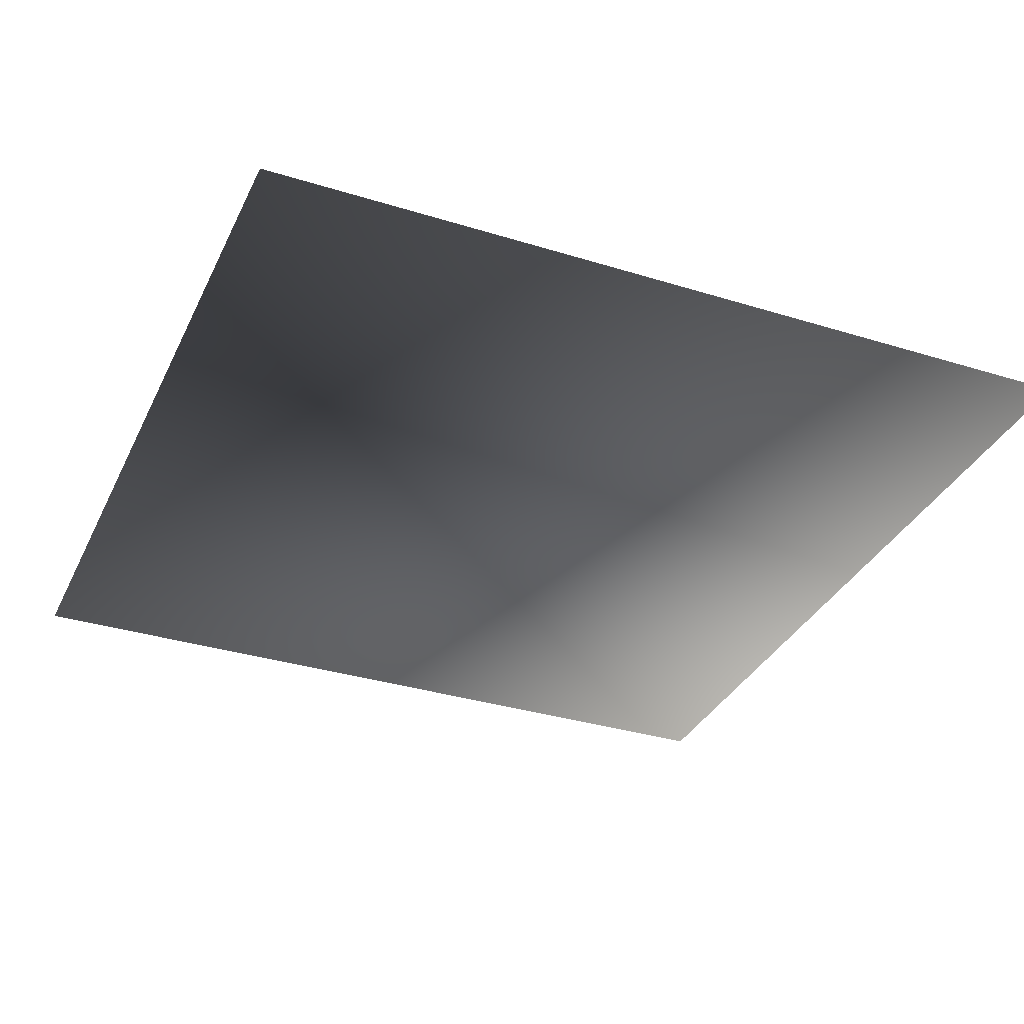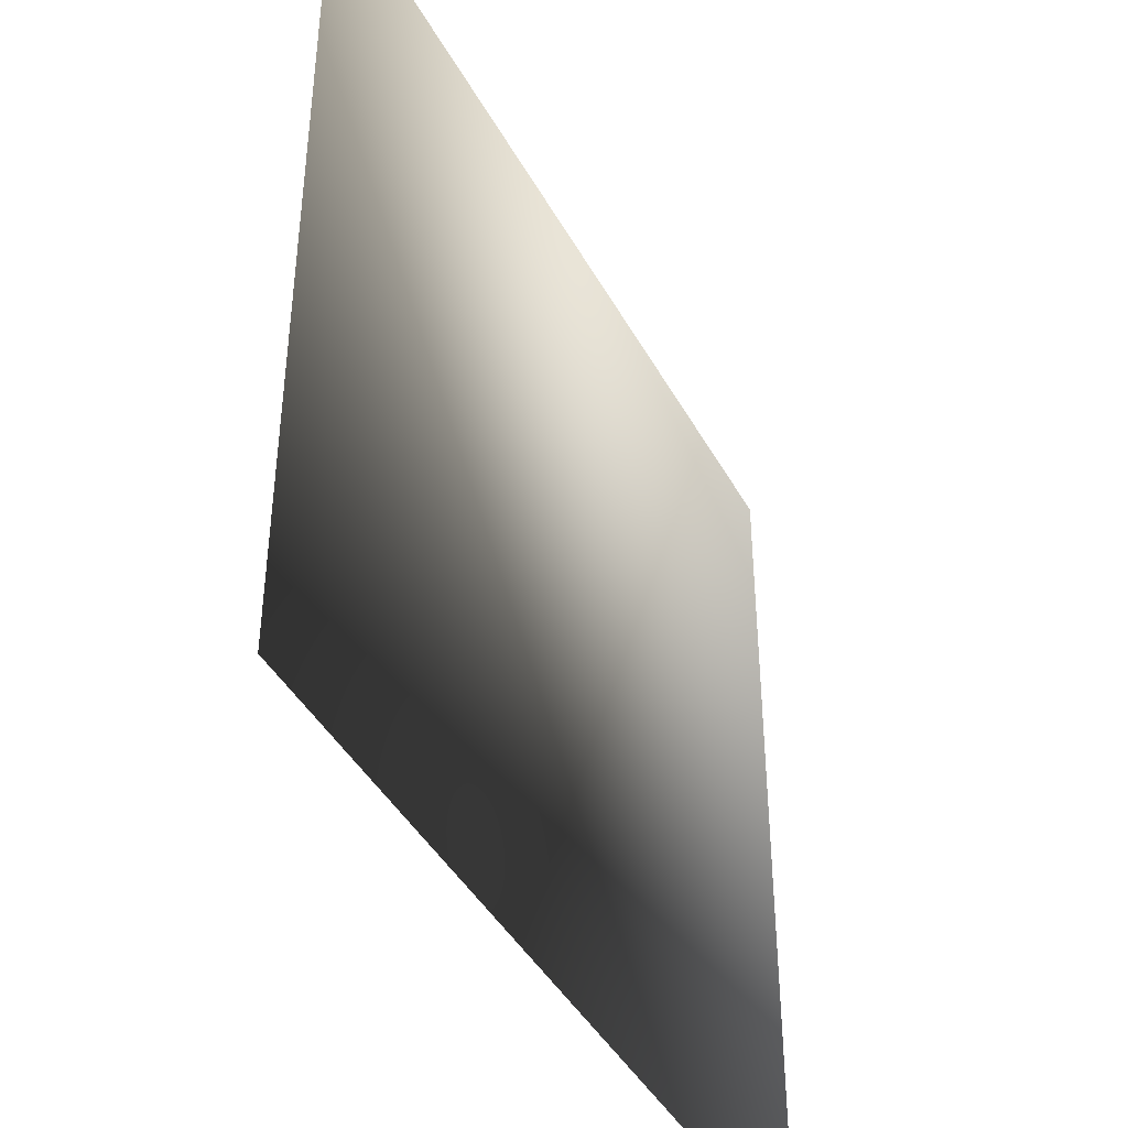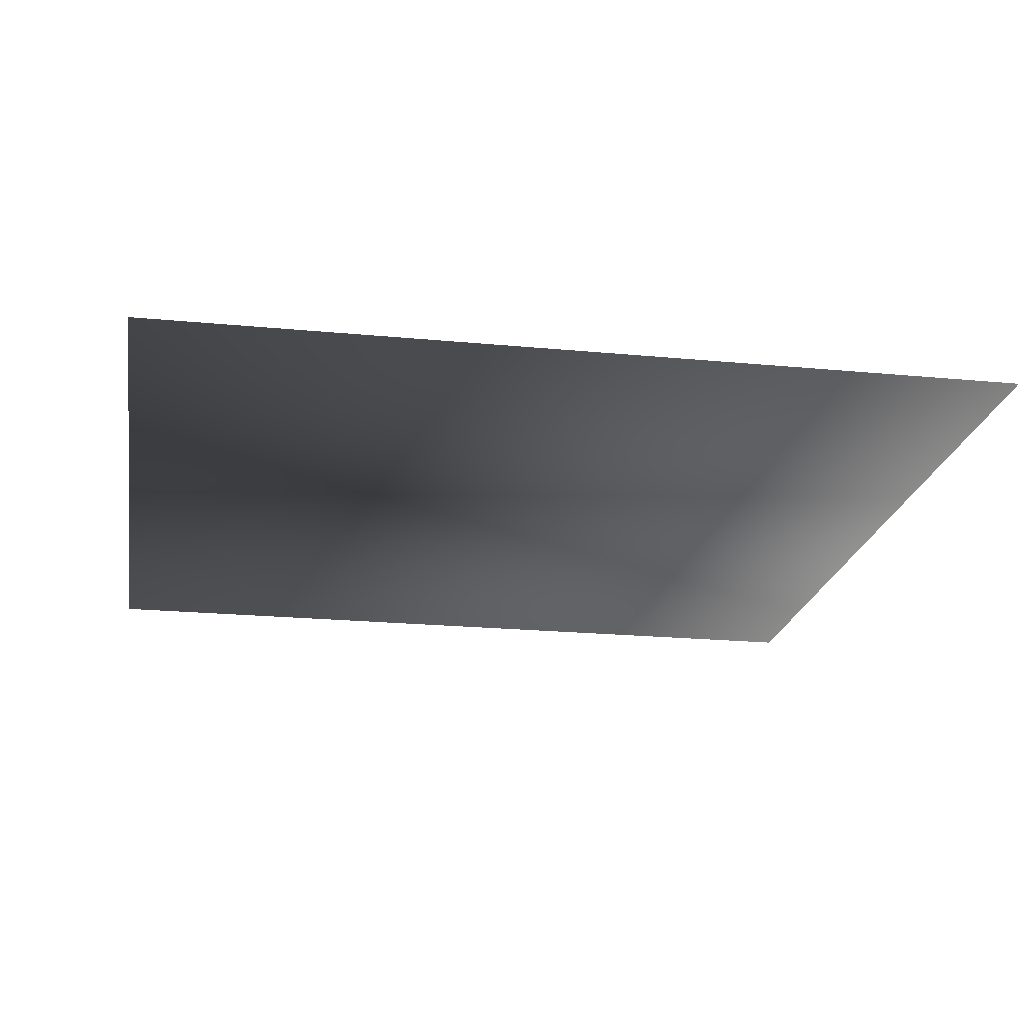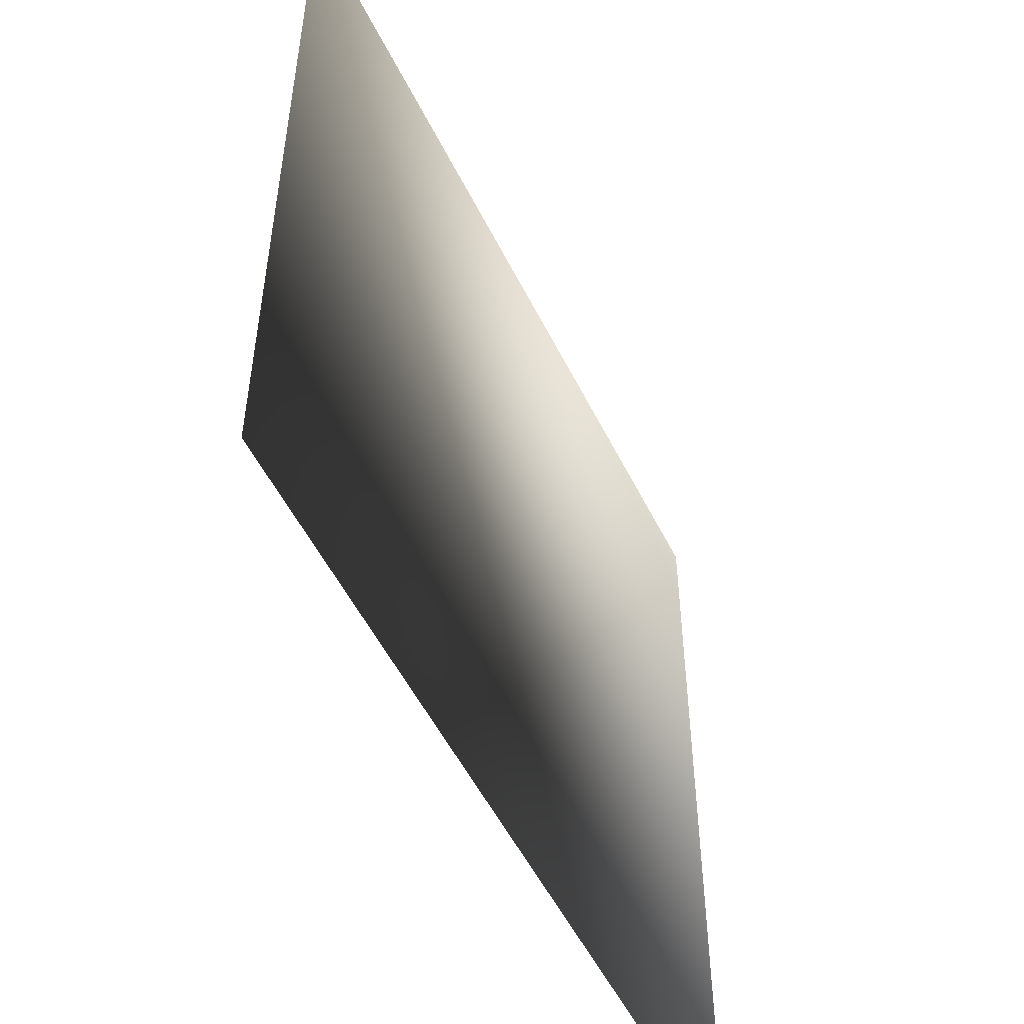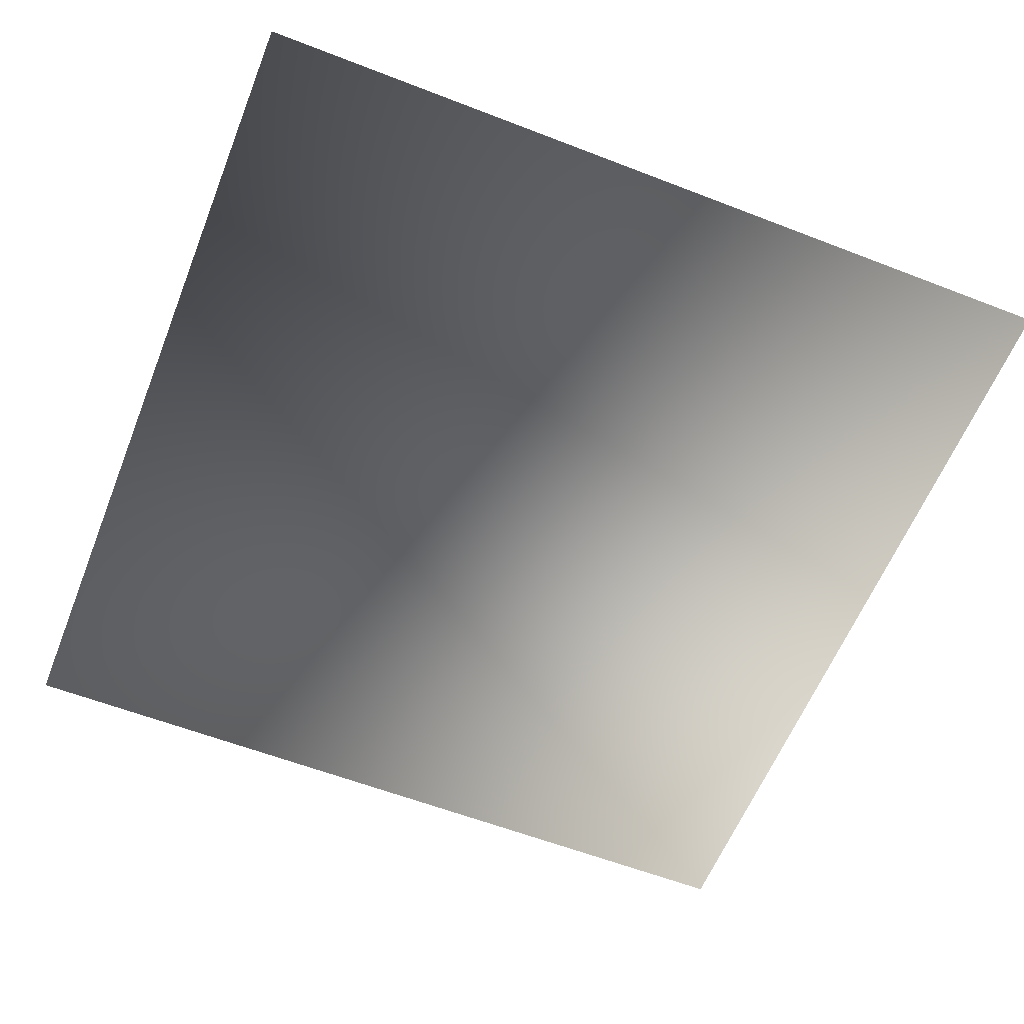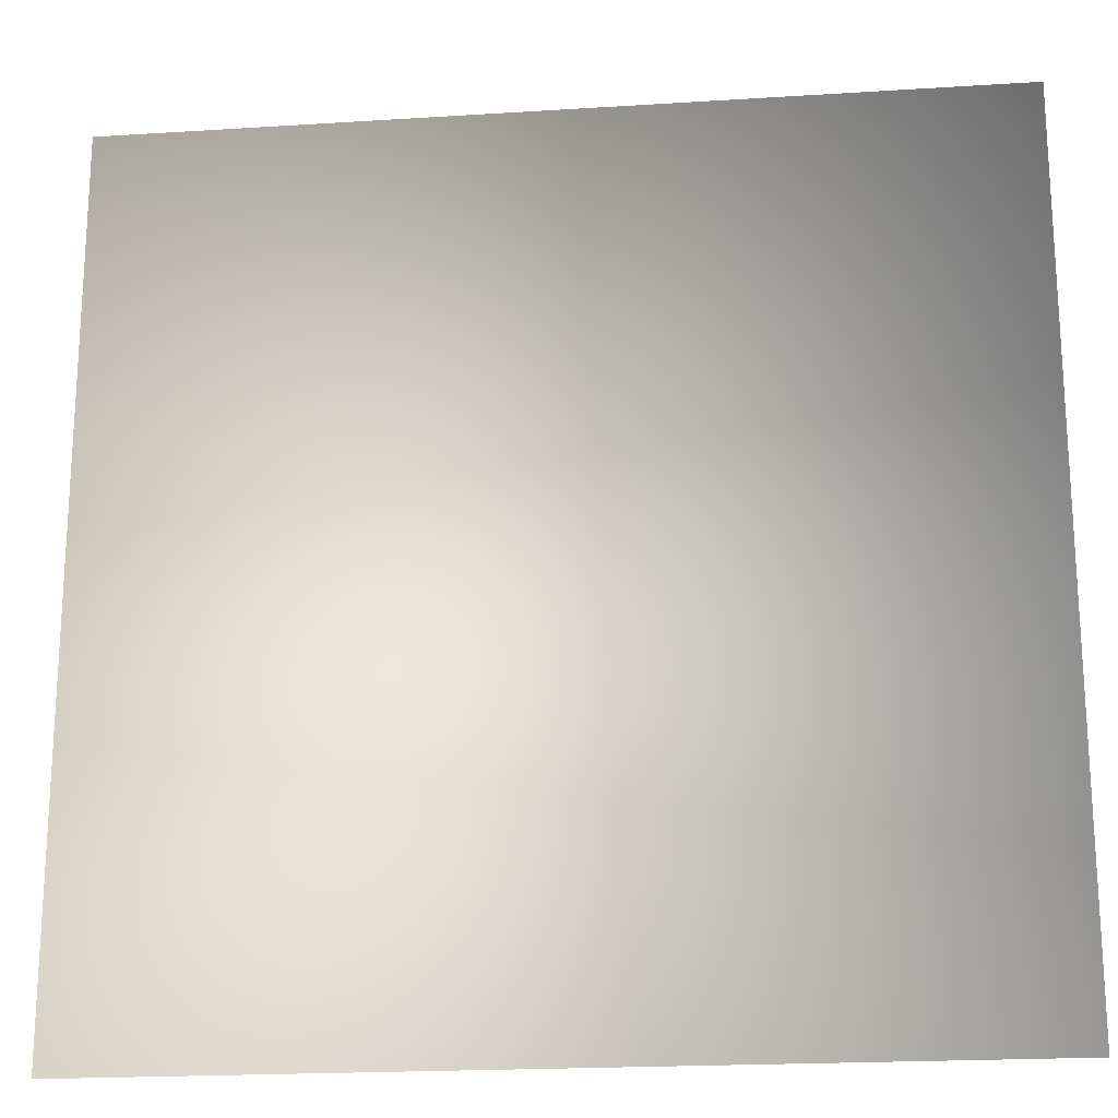
<metadata>
{"format":"obj","ext":"obj","renderer":"f3d","projection":"perspective","resolution":1024,"background":"white","views":[{"elev":-33.8,"azim":-112.8,"up":"+Z"},{"elev":-42.6,"azim":-63.2,"up":"+Y"},{"elev":-21.0,"azim":-99.8,"up":"+Z"},{"elev":-53.2,"azim":116.0,"up":"+Y"},{"elev":-59.5,"azim":-111.7,"up":"+Z"},{"elev":-20.1,"azim":-173.3,"up":"+Y"}]}
</metadata>
<code>
v 0 0 0
v 1 0 0
v 1 1 0
v 0 1 0
f 1 2 3
f 1 3 4

</code>
